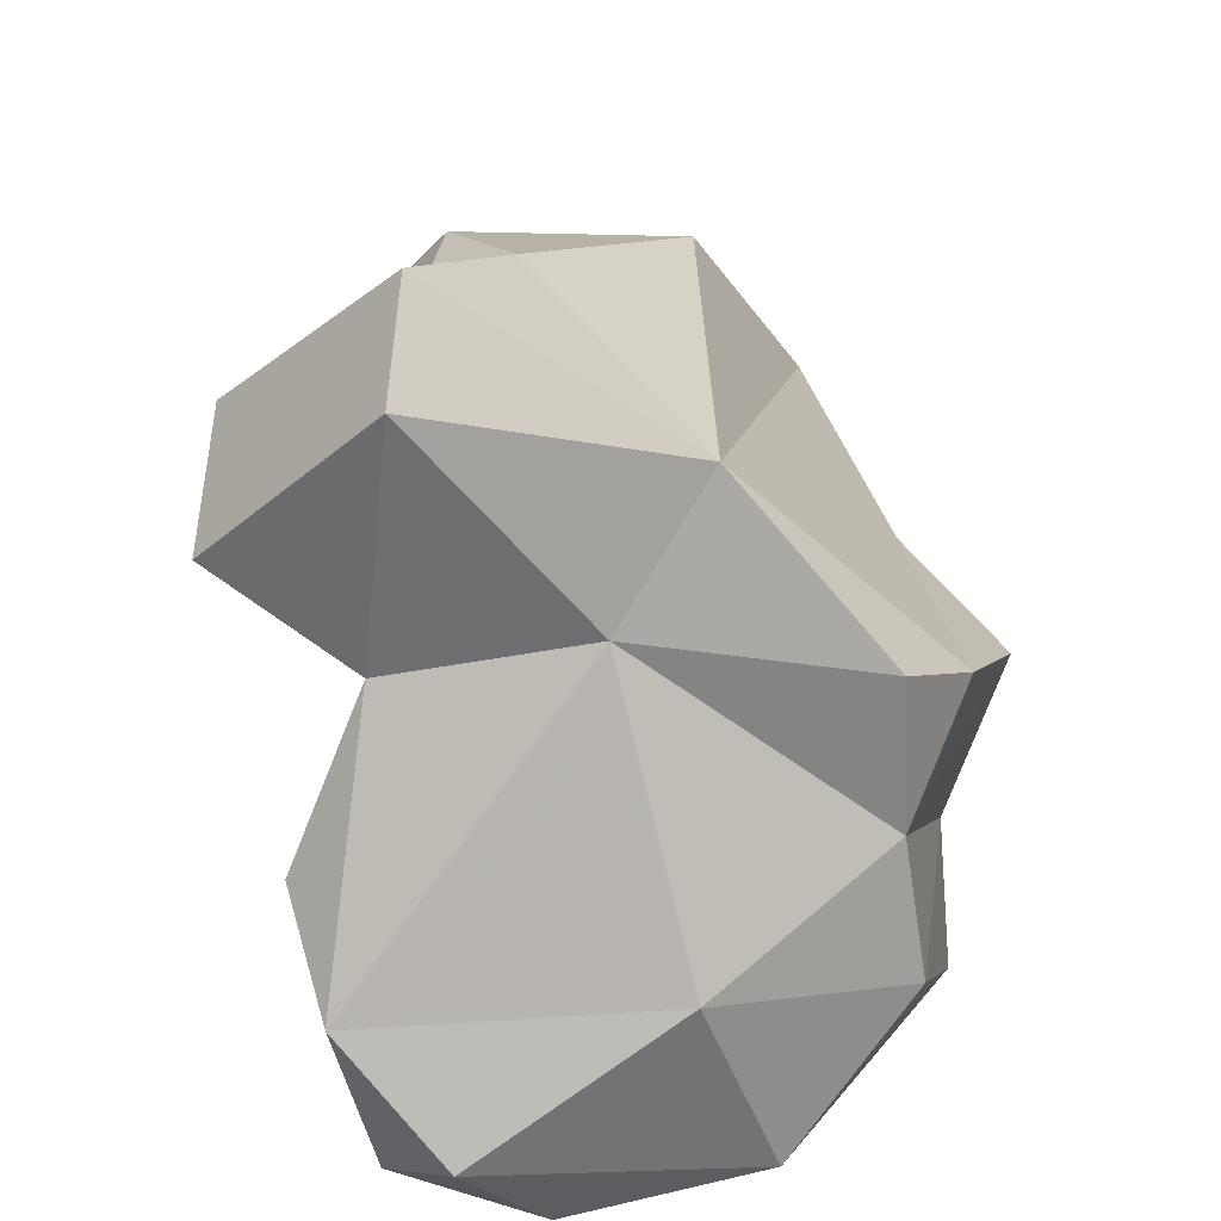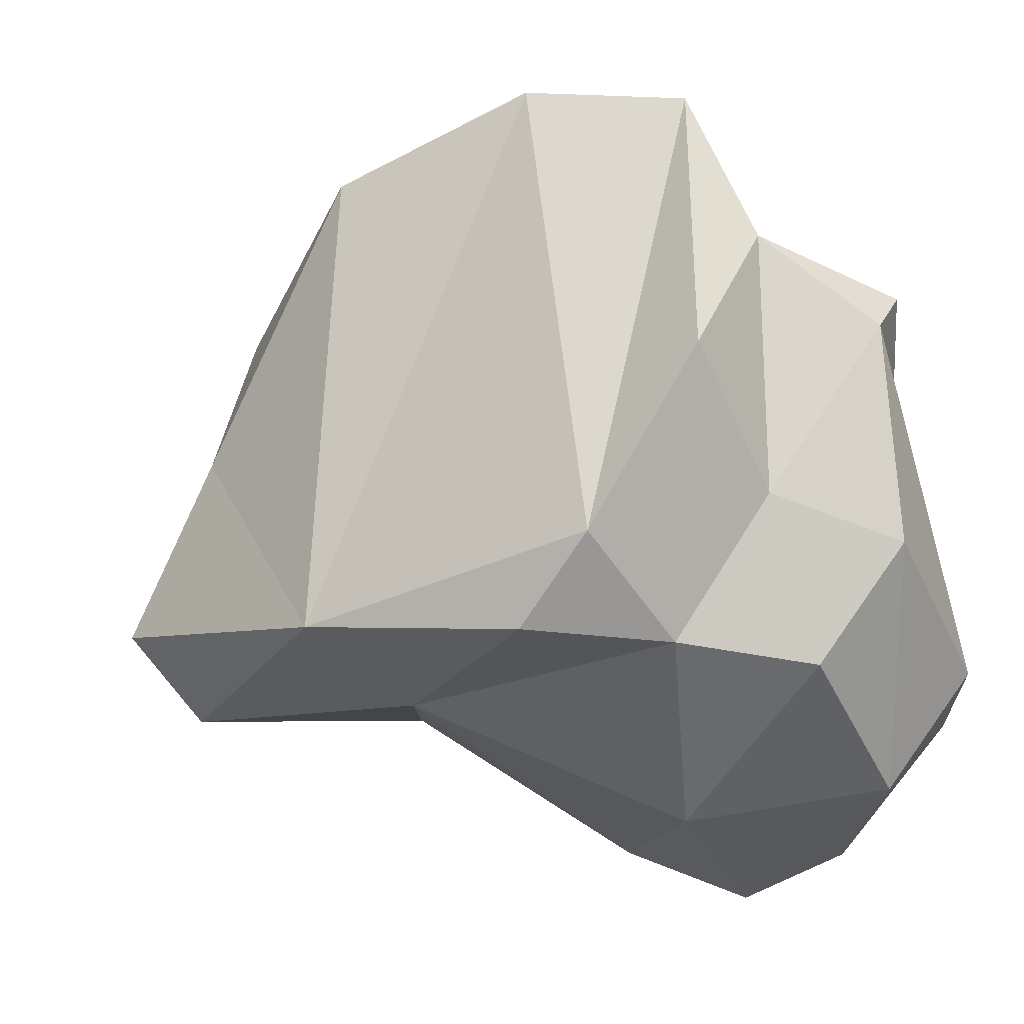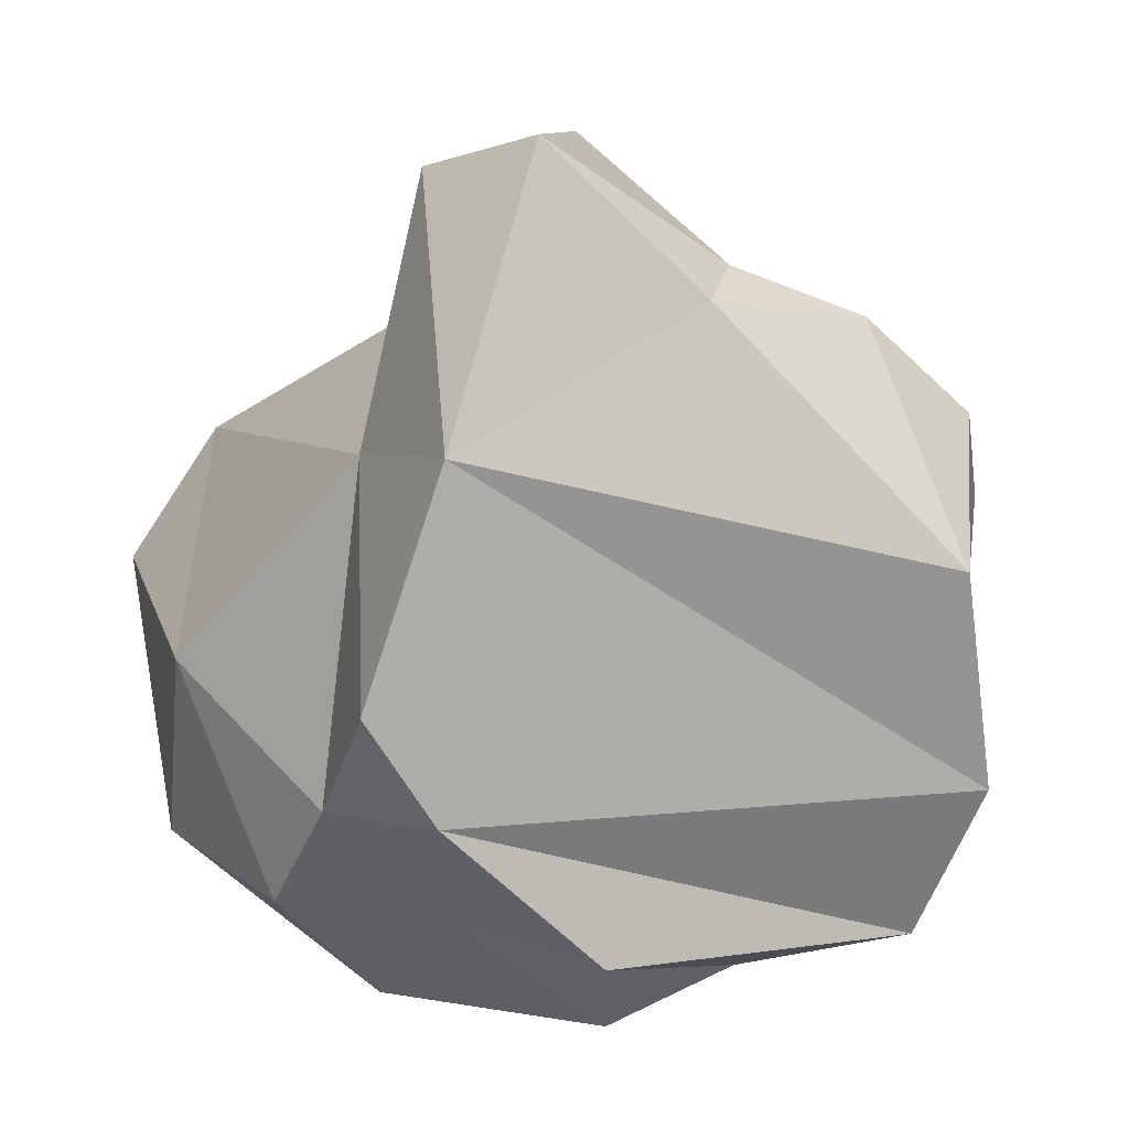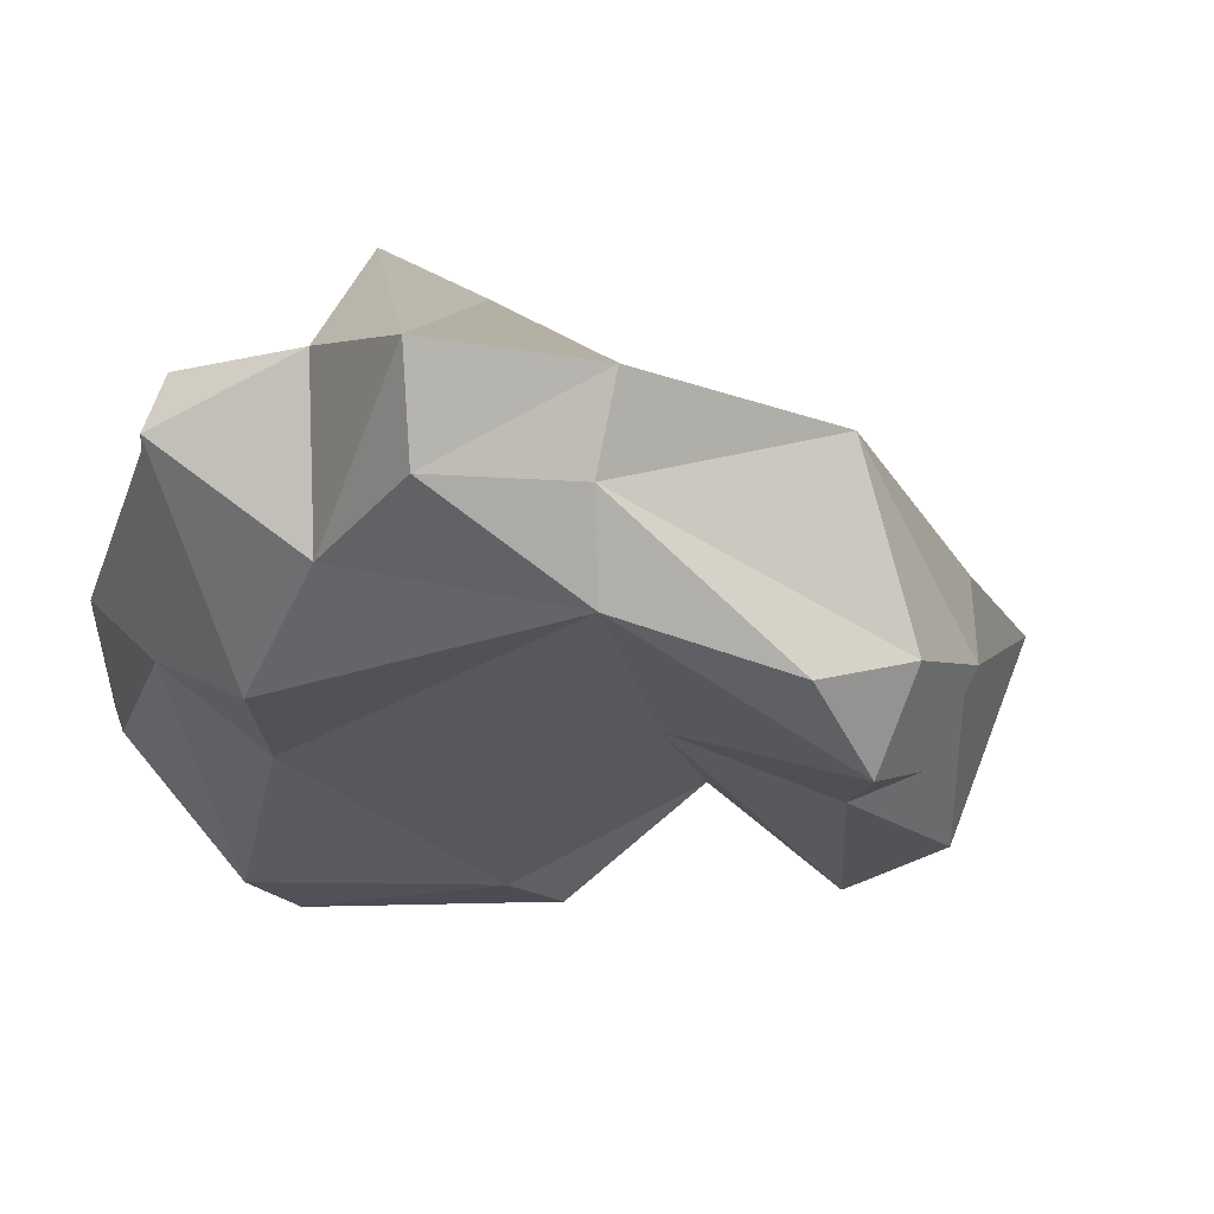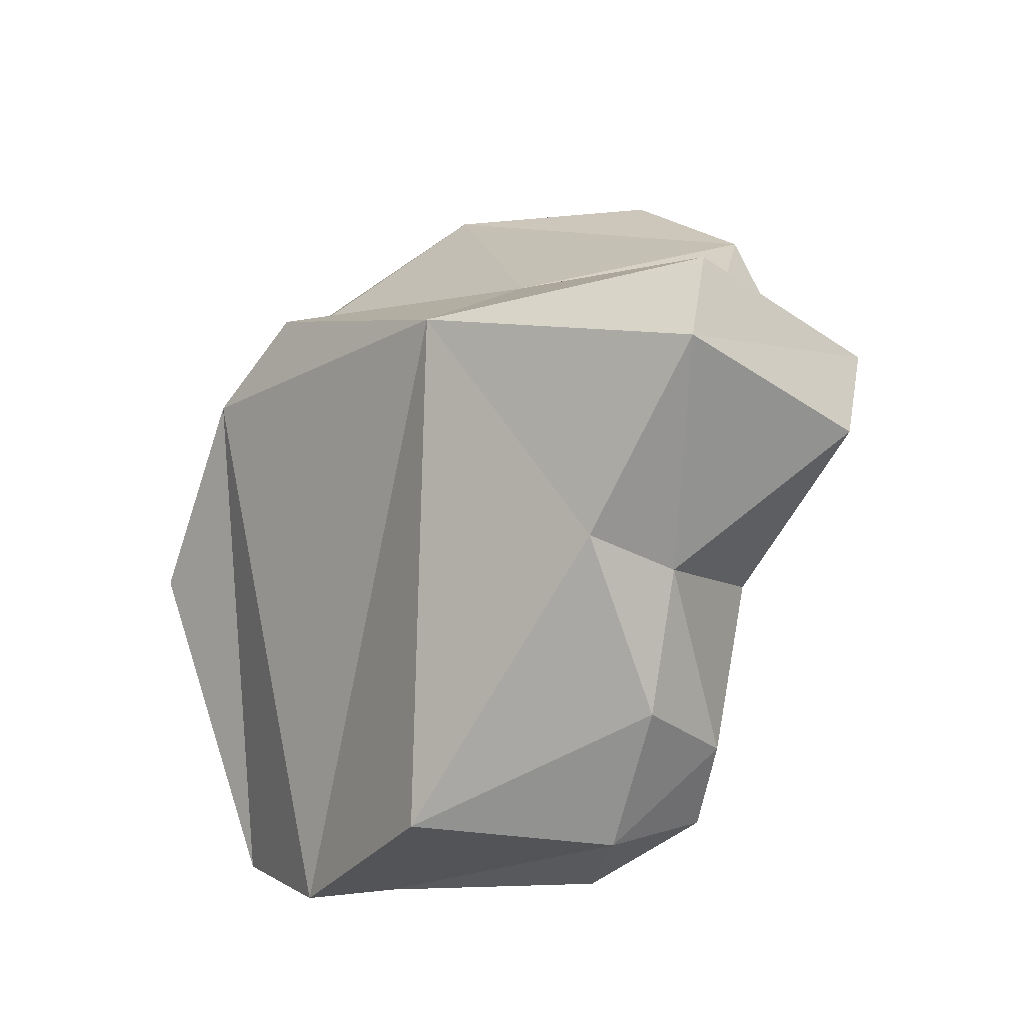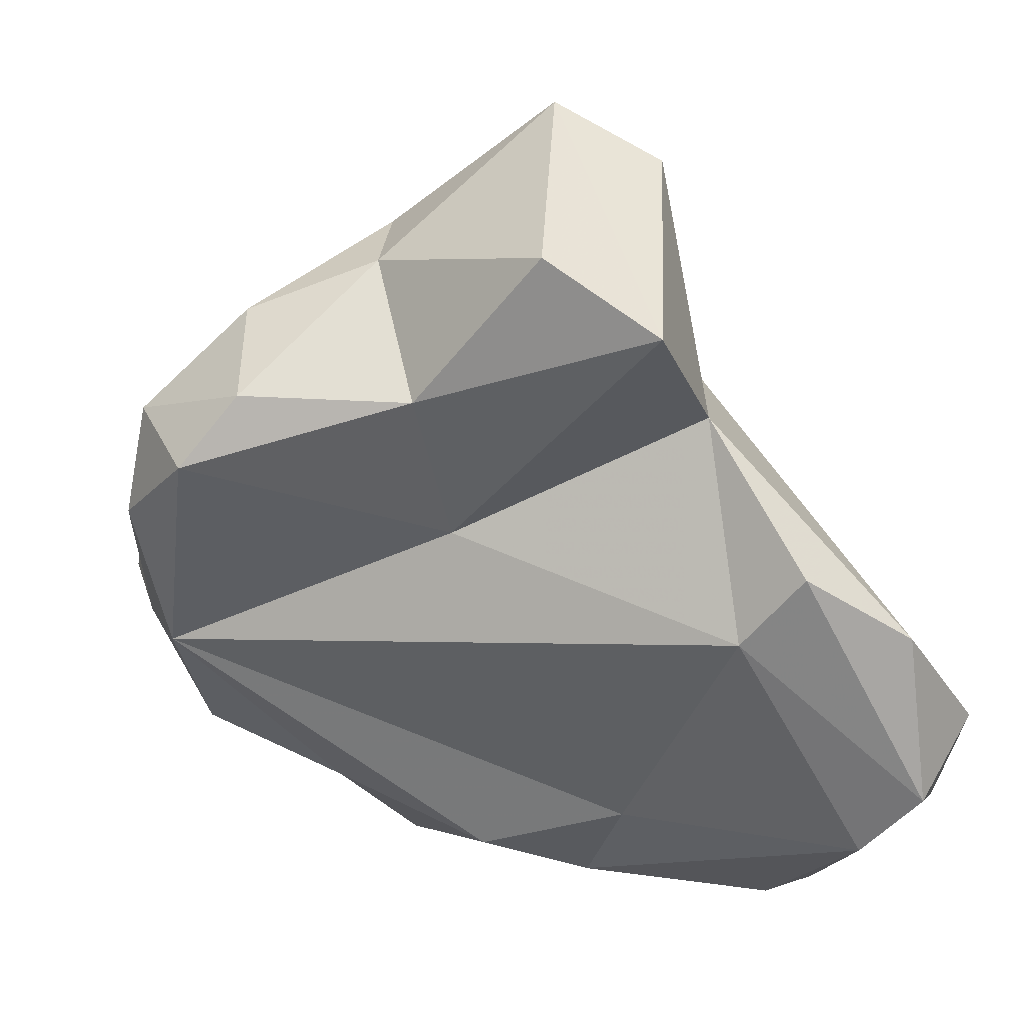
<metadata>
{"format":"obj","ext":"obj","renderer":"f3d","projection":"perspective","resolution":1024,"background":"white","views":[{"elev":45.3,"azim":-135.2,"up":"+Y"},{"elev":32.0,"azim":-108.6,"up":"+Z"},{"elev":54.1,"azim":-41.8,"up":"+Y"},{"elev":43.2,"azim":63.2,"up":"+Z"},{"elev":70.4,"azim":47.8,"up":"+Y"},{"elev":3.4,"azim":131.4,"up":"+Y"}]}
</metadata>
<code>
v 149.9 276 86.41
v 149.9 272.5 79.59
v 152.1 268.3 82.71
v 151.9 281.1 87.24
v 151.6 272 90.05
v 153.8 268.1 78.85
v 153.2 286.8 88.22
v 159.2 289.3 81.08
v 153.9 276.7 91.81
v 157.3 270.8 96.24
v 153.9 272.2 73.05
v 155.9 267.7 79.58
v 152.3 280.2 78.08
v 155.9 279 97.66
v 159.1 270.7 72.95
v 159.5 269 95.97
v 155.4 275.8 70.35
v 158.9 272.9 70.21
v 160.5 279.2 69.74
v 159.6 268.4 86.06
v 162.1 271.4 82.22
v 164.3 269.9 87.69
v 153.4 284.2 91.97
v 161.2 274.4 98.82
v 165.2 296.9 77.81
v 164.4 281.5 71.74
v 164.8 287.4 75.92
v 164.9 279 74.42
v 173.6 278.4 95.93
v 166.5 275.4 102.6
v 165.9 272.2 94.23
v 167.8 299.1 80.94
v 170.2 290.2 73.84
v 159.3 293.6 85.86
v 168.7 274.6 99.13
v 169.3 282.9 84.76
v 170.1 280.9 102.1
v 178.6 285.5 89.82
v 172.3 293.2 85.69
v 173.5 287.9 82.81
v 172.8 293.1 77.27
v 169.7 294.8 87.43
v 171.7 279.2 99.32
v 175.4 291.4 89.52
v 172 288.2 98.2
v 177.4 288.2 87.91
v 177.4 287.7 93.13
v 177.4 283.7 94.03
g foo
f 12 3 6
f 15 12 6
f 11 6 2
f 6 3 2
f 15 6 11
f 18 15 11
f 17 18 11
f 17 11 2
f 10 3 20
f 10 5 3
f 12 20 3
f 20 12 15
f 3 5 2
f 20 15 21
f 2 5 1
f 13 2 1
f 13 17 2
f 18 17 19
f 19 17 13
f 20 16 10
f 22 16 20
f 5 10 9
f 21 22 20
f 5 9 1
f 9 4 1
f 28 21 15
f 18 28 15
f 28 18 26
f 8 13 4
f 13 1 4
f 8 19 13
f 8 27 19
f 27 26 19
f 19 26 18
f 24 10 16
f 31 24 16
f 22 31 16
f 24 14 9
f 24 9 10
f 29 22 21
f 28 29 21
f 14 4 9
f 14 23 4
f 23 7 4
f 27 28 26
f 27 36 28
f 4 7 8
f 35 30 31
f 29 35 31
f 31 30 24
f 31 22 29
f 14 24 30
f 23 14 30
f 36 29 28
f 34 7 23
f 33 36 27
f 7 34 8
f 34 25 8
f 27 8 25
f 25 33 27
f 37 30 35
f 43 37 35
f 35 29 43
f 38 29 36
f 37 23 30
f 23 37 34
f 38 36 40
f 33 40 36
f 34 32 25
f 25 32 33
f 41 40 33
f 32 41 33
f 48 43 29
f 48 29 38
f 45 37 43
f 34 37 45
f 38 40 46
f 34 45 42
f 39 46 40
f 32 34 42
f 41 39 40
f 32 42 39
f 41 32 39
f 47 45 43
f 47 43 48
f 48 38 47
f 46 47 38
f 44 45 47
f 42 45 44
f 46 44 47
f 39 42 44
f 46 39 44
g

</code>
